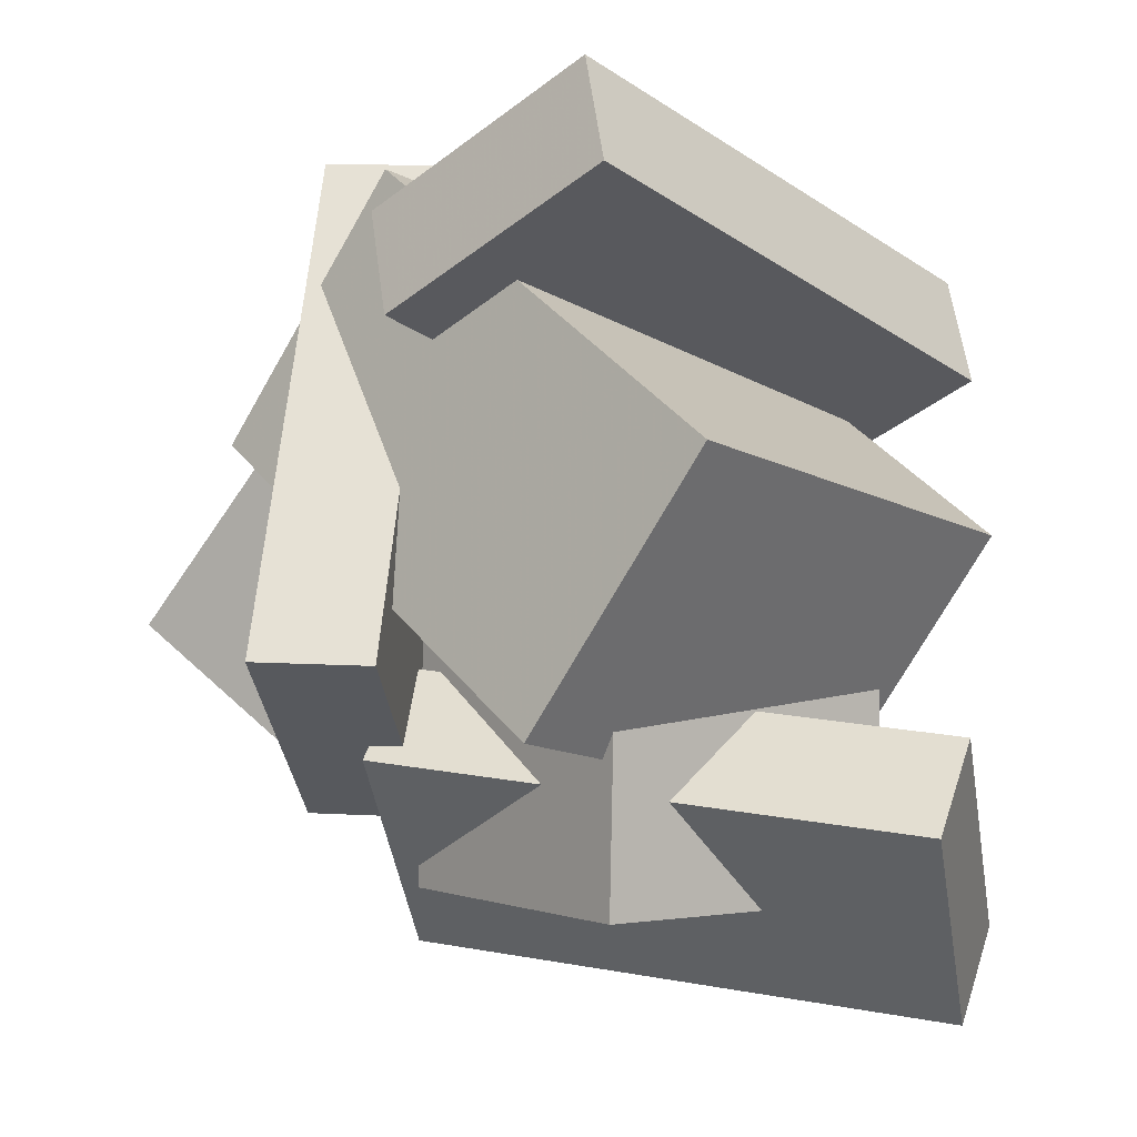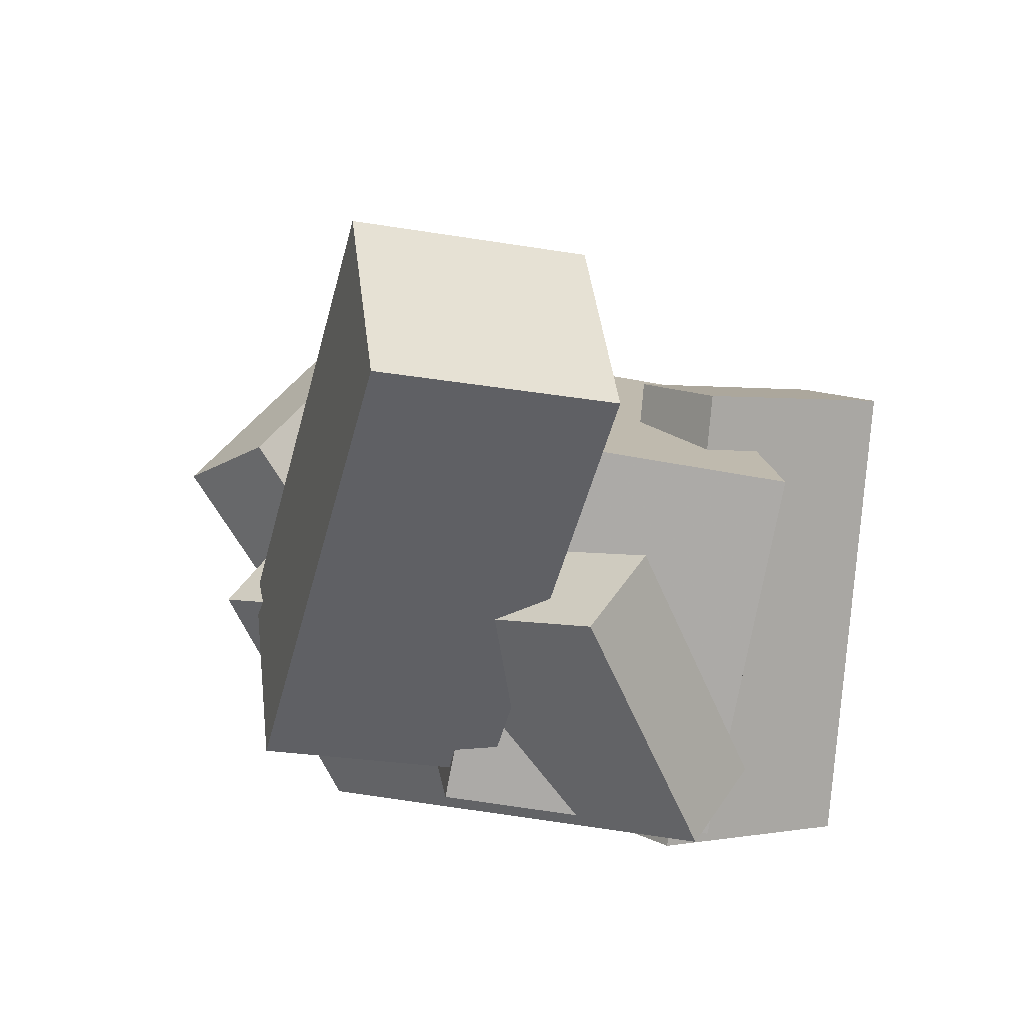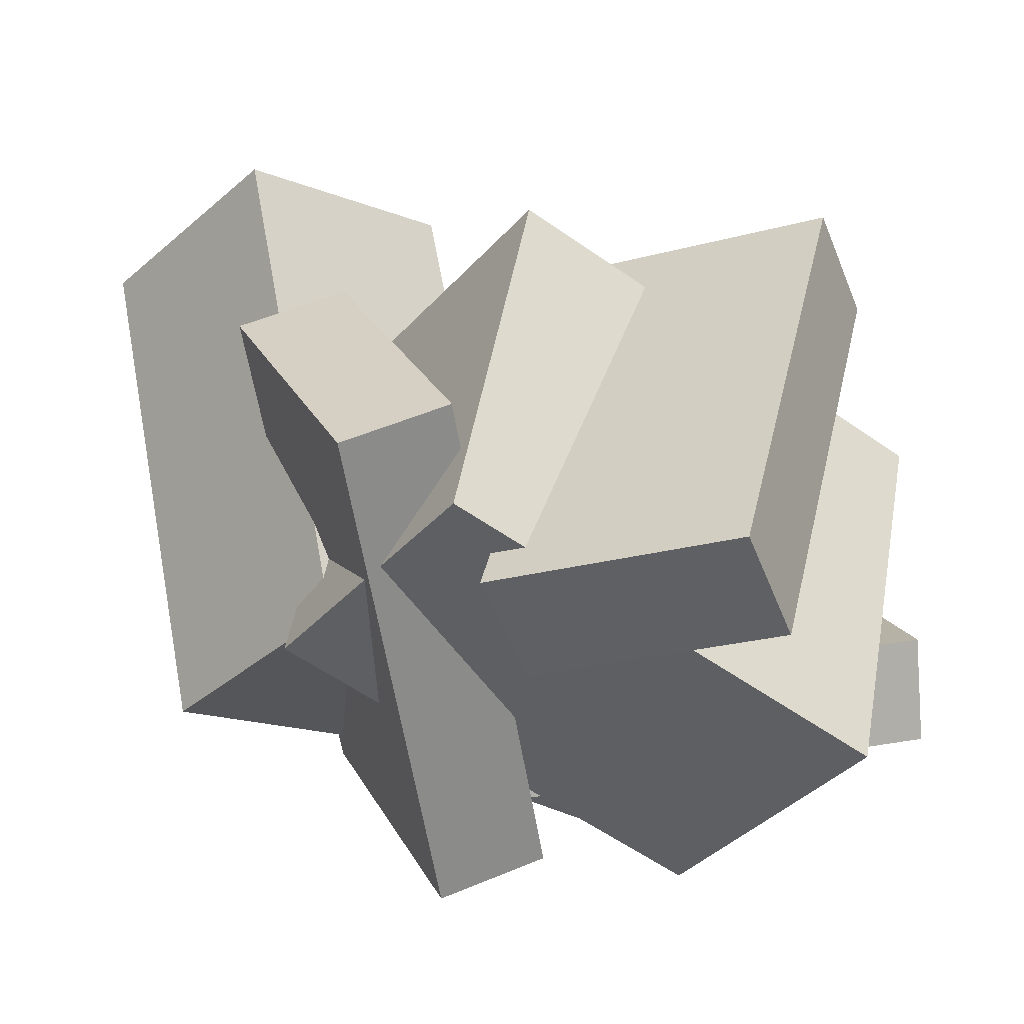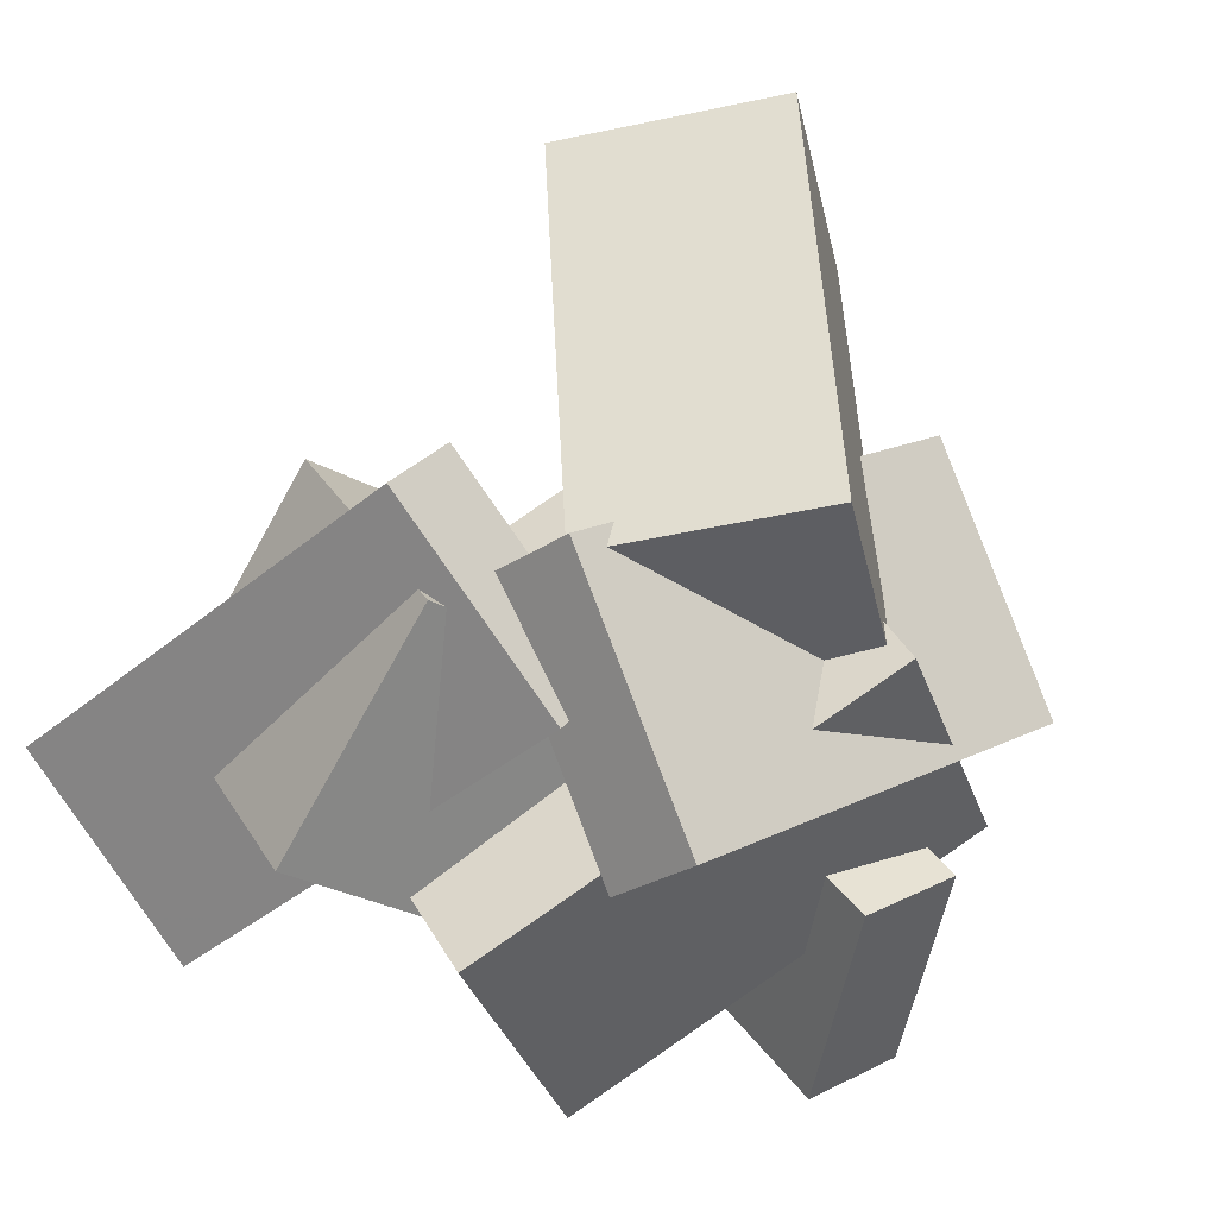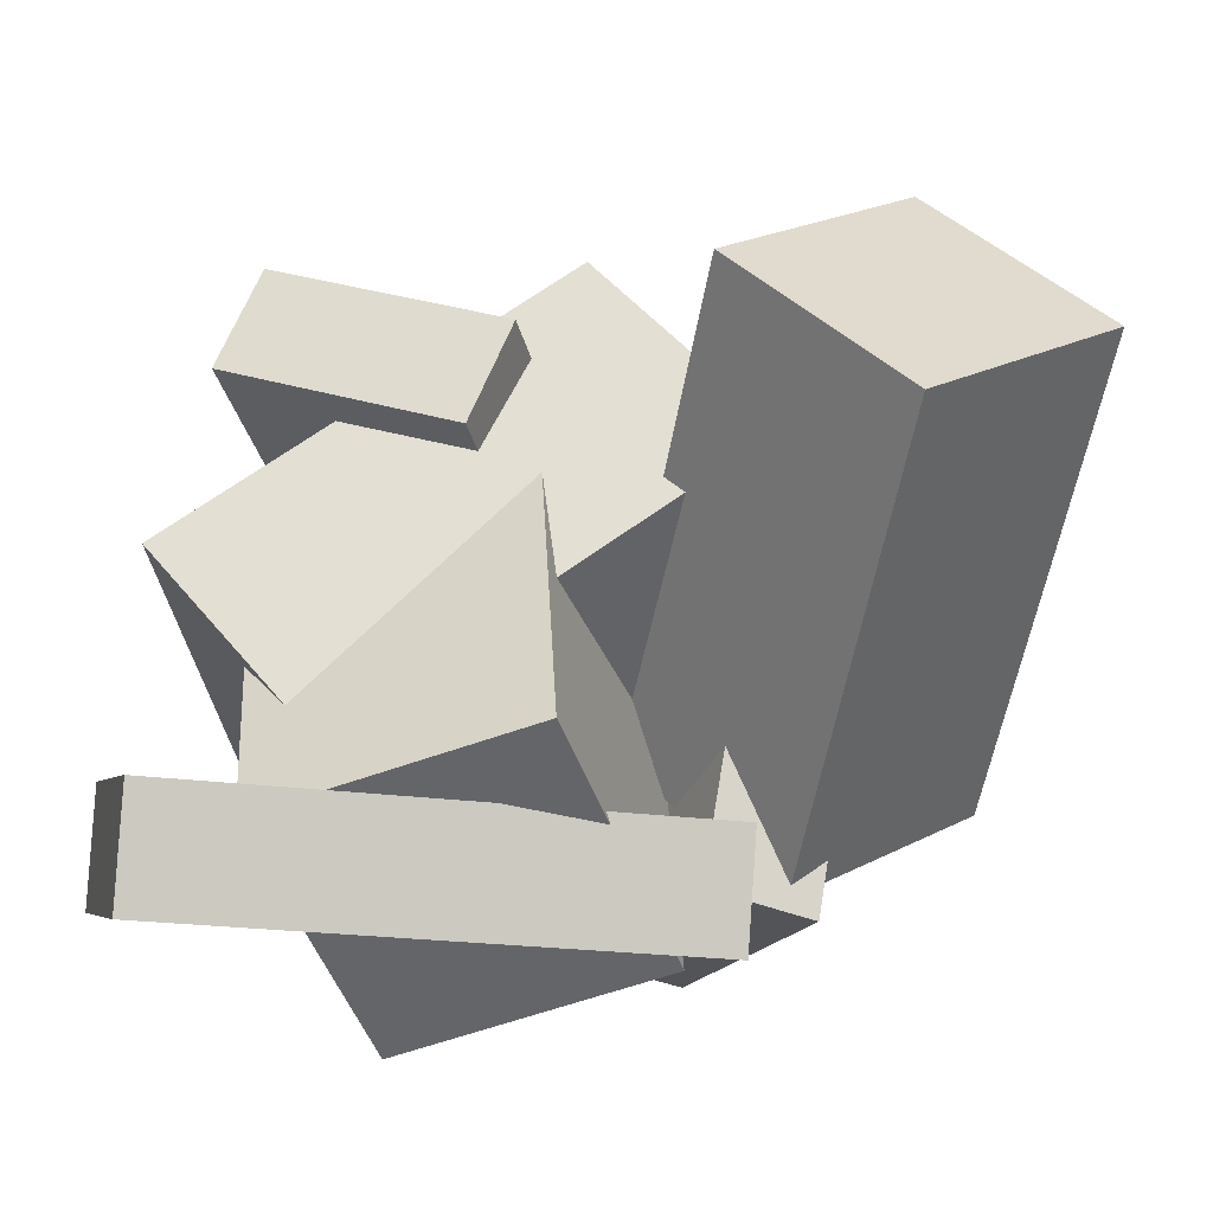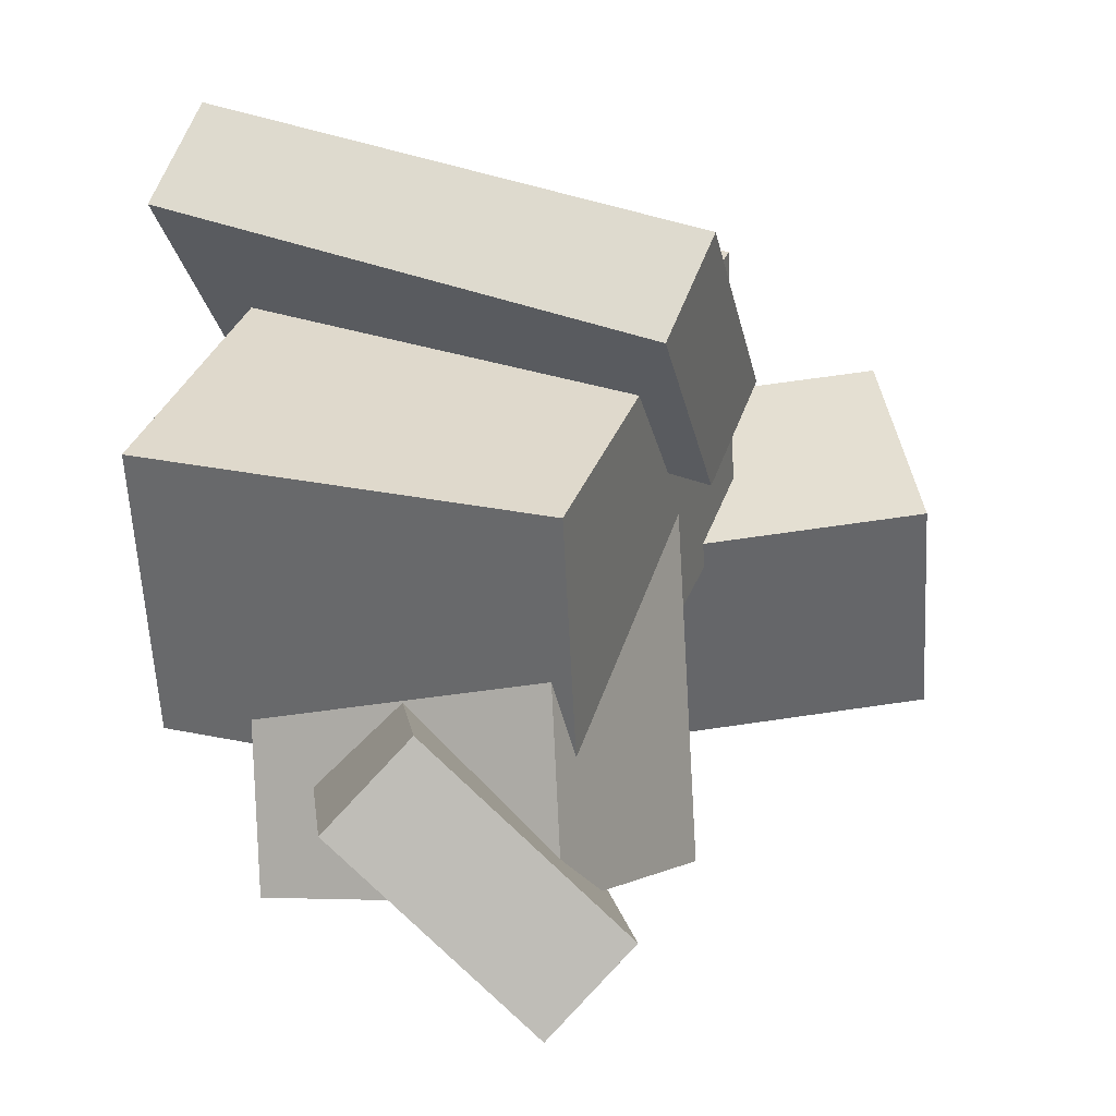
<metadata>
{"format":"obj","ext":"obj","renderer":"f3d","projection":"perspective","resolution":1024,"background":"white","views":[{"elev":-2.5,"azim":6.9,"up":"+Z"},{"elev":47.6,"azim":-56.7,"up":"+Y"},{"elev":56.2,"azim":-25.1,"up":"+Z"},{"elev":-22.9,"azim":-128.5,"up":"+Y"},{"elev":-48.6,"azim":155.1,"up":"+Z"},{"elev":-1.5,"azim":72.2,"up":"+Z"}]}
</metadata>
<code>
v 0.1102 -0.3318 0.06288
v -0.144 -0.1121 0.2852
v -0.01771 -0.2783 -0.1362
v -0.2719 -0.05869 0.08612
v 0.2994 -0.06281 0.01351
v 0.04522 0.1568 0.2358
v 0.1715 -0.009364 -0.1856
v -0.08268 0.2103 0.03675
f 1.0 7.0 5.0
f 1.0 3.0 7.0
f 1.0 4.0 3.0
f 1.0 2.0 4.0
f 3.0 8.0 7.0
f 3.0 4.0 8.0
f 5.0 7.0 8.0
f 5.0 8.0 6.0
f 1.0 5.0 6.0
f 1.0 6.0 2.0
f 2.0 6.0 8.0
f 2.0 8.0 4.0
v 0.1203 0.1131 0.04729
v 0.2868 0.01616 0.1361
v -0.1273 -0.2049 0.1646
v 0.03927 -0.3018 0.2534
v 0.1024 0.157 0.1287
v 0.269 0.06011 0.2176
v -0.1451 -0.1609 0.246
v 0.02141 -0.2578 0.3348
f 9.0 15.0 13.0
f 9.0 11.0 15.0
f 9.0 12.0 11.0
f 9.0 10.0 12.0
f 11.0 16.0 15.0
f 11.0 12.0 16.0
f 13.0 15.0 16.0
f 13.0 16.0 14.0
f 9.0 13.0 14.0
f 9.0 14.0 10.0
f 10.0 14.0 16.0
f 10.0 16.0 12.0
v -0.2299 -0.05391 0.1044
v -0.1237 0.3552 0.1622
v -0.3511 -0.0008551 -0.04849
v -0.2449 0.4083 0.009284
v -0.07562 -0.07563 -0.02539
v 0.03061 0.3335 0.03238
v -0.1968 -0.02258 -0.1783
v -0.09058 0.3866 -0.1205
f 17.0 23.0 21.0
f 17.0 19.0 23.0
f 17.0 20.0 19.0
f 17.0 18.0 20.0
f 19.0 24.0 23.0
f 19.0 20.0 24.0
f 21.0 23.0 24.0
f 21.0 24.0 22.0
f 17.0 21.0 22.0
f 17.0 22.0 18.0
f 18.0 22.0 24.0
f 18.0 24.0 20.0
v -0.1119 -0.03914 0.3005
v -0.1129 0.179 0.1874
v -0.2043 -0.03802 0.3034
v -0.2053 0.1801 0.1903
v -0.1266 -0.2382 -0.08352
v -0.1275 -0.02008 -0.1966
v -0.219 -0.2371 -0.08057
v -0.2199 -0.01897 -0.1937
f 25.0 31.0 29.0
f 25.0 27.0 31.0
f 25.0 28.0 27.0
f 25.0 26.0 28.0
f 27.0 32.0 31.0
f 27.0 28.0 32.0
f 29.0 31.0 32.0
f 29.0 32.0 30.0
f 25.0 29.0 30.0
f 25.0 30.0 26.0
f 26.0 30.0 32.0
f 26.0 32.0 28.0
v 0.05092 0.1262 -0.2415
v 0.05827 0.1096 0.02773
v 0.2125 -0.03489 -0.2558
v 0.2199 -0.05147 0.0134
v -0.1283 -0.05311 -0.2476
v -0.121 -0.0697 0.02157
v 0.03328 -0.2142 -0.2619
v 0.04062 -0.2308 0.007242
f 33.0 39.0 37.0
f 33.0 35.0 39.0
f 33.0 36.0 35.0
f 33.0 34.0 36.0
f 35.0 40.0 39.0
f 35.0 36.0 40.0
f 37.0 39.0 40.0
f 37.0 40.0 38.0
f 33.0 37.0 38.0
f 33.0 38.0 34.0
f 34.0 38.0 40.0
f 34.0 40.0 36.0
v -0.119 0.08035 -0.2254
v -0.1401 0.01979 -0.2933
v -0.1344 -0.07406 -0.0828
v -0.1555 -0.1346 -0.1507
v 0.2971 -0.008037 -0.276
v 0.2759 -0.0686 -0.3439
v 0.2816 -0.1625 -0.1334
v 0.2605 -0.223 -0.2013
f 41.0 47.0 45.0
f 41.0 43.0 47.0
f 41.0 44.0 43.0
f 41.0 42.0 44.0
f 43.0 48.0 47.0
f 43.0 44.0 48.0
f 45.0 47.0 48.0
f 45.0 48.0 46.0
f 41.0 45.0 46.0
f 41.0 46.0 42.0
f 42.0 46.0 48.0
f 42.0 48.0 44.0

</code>
